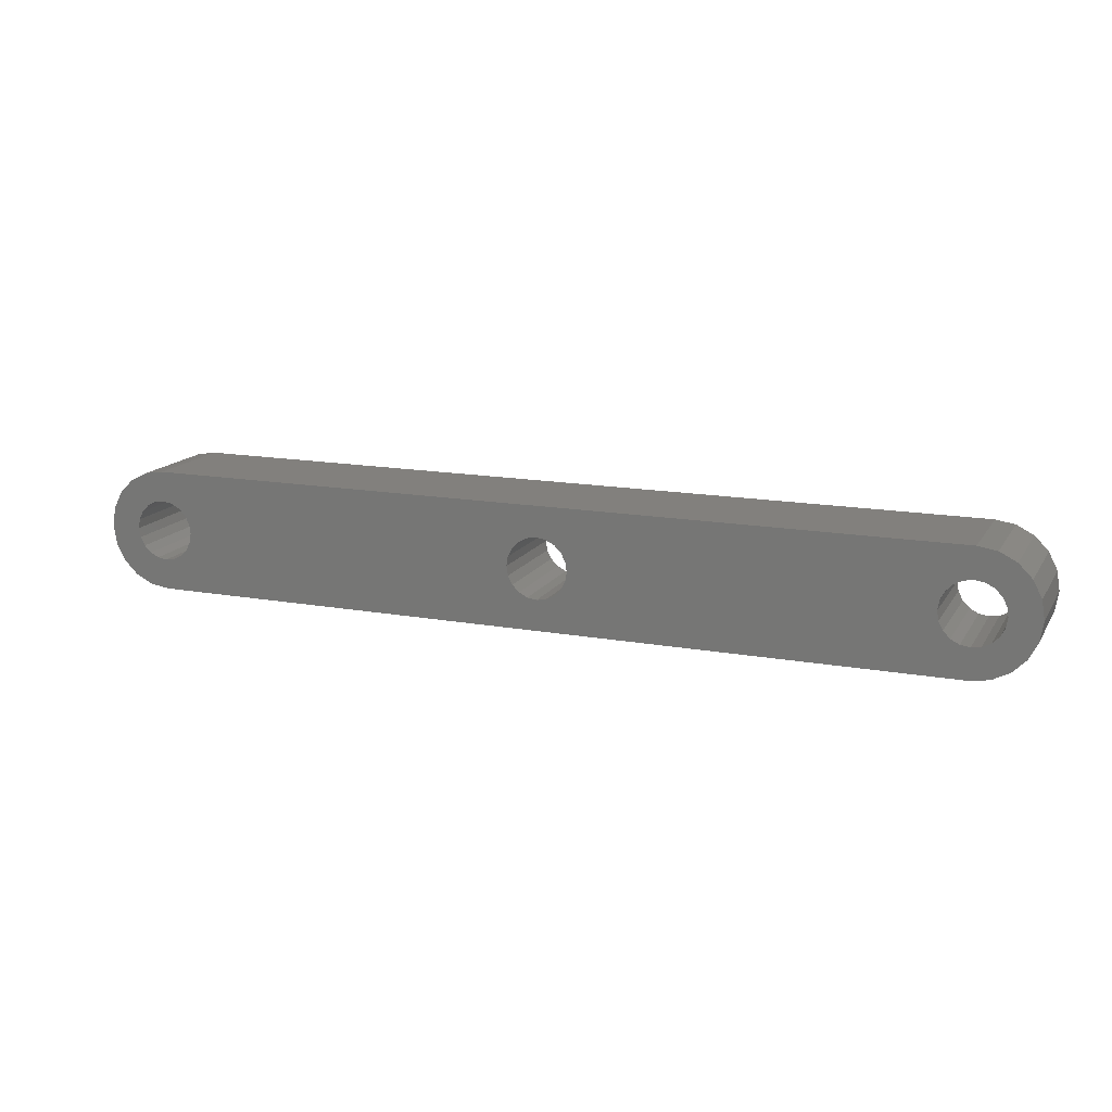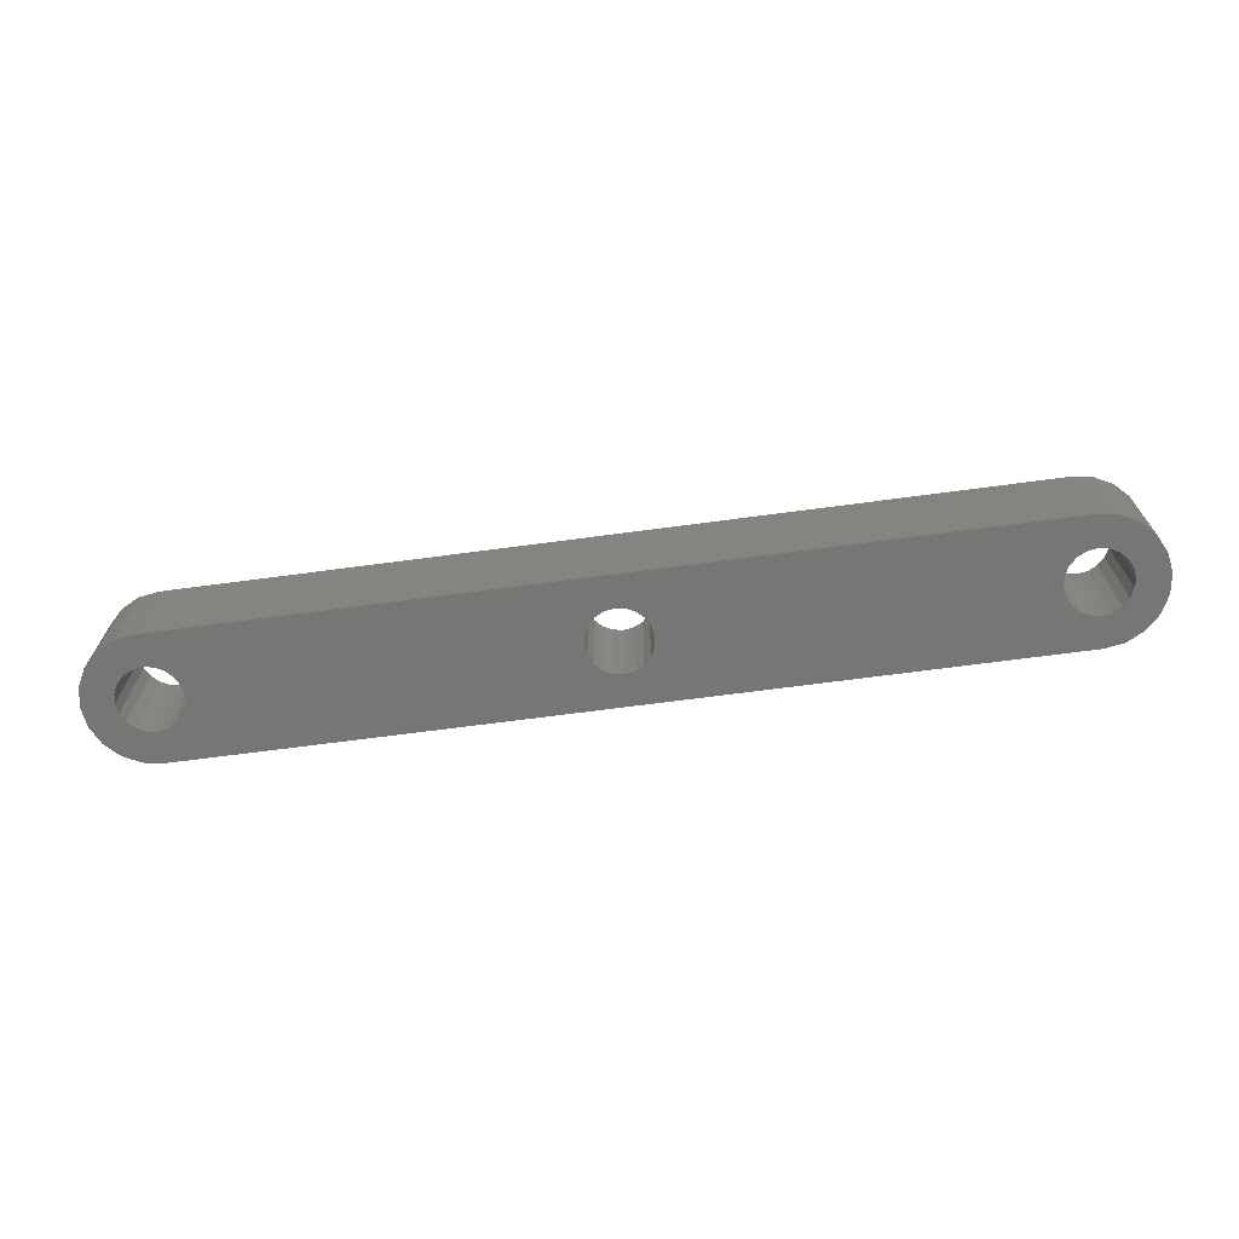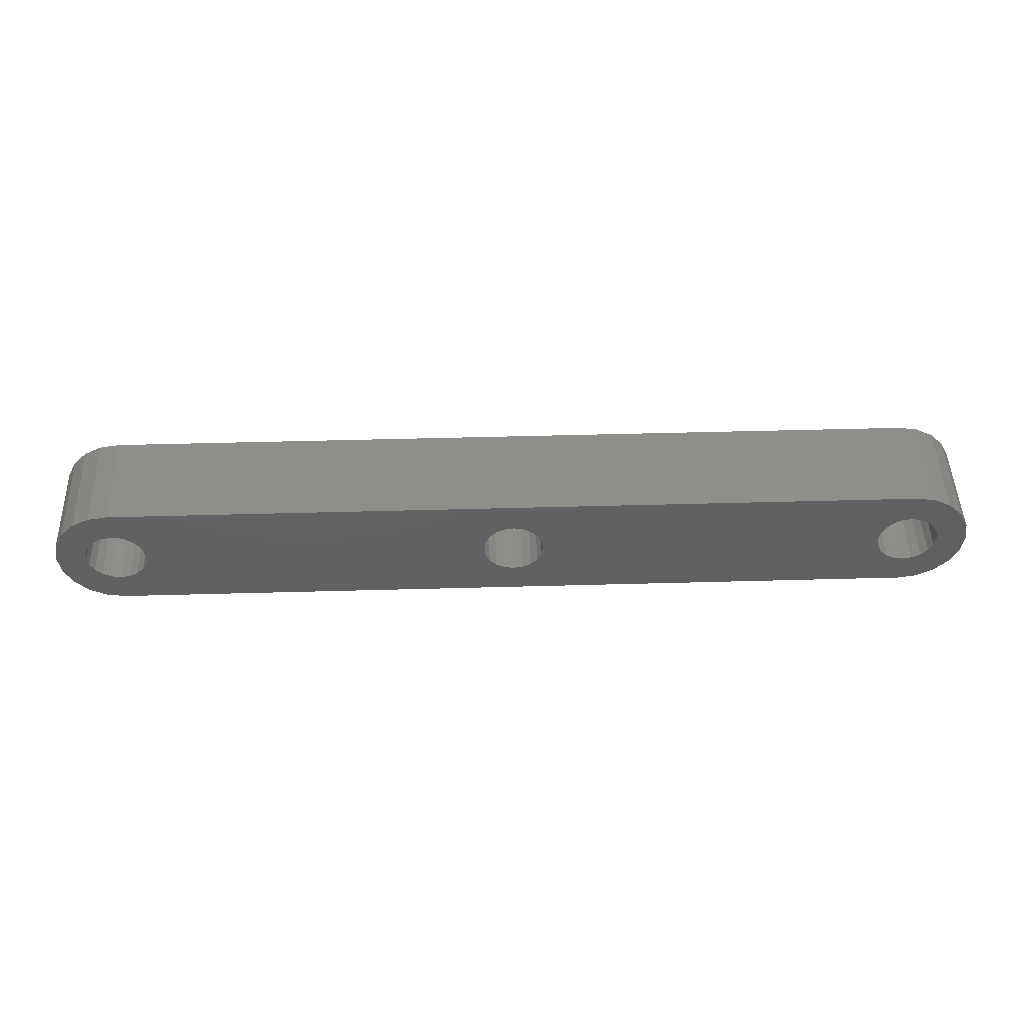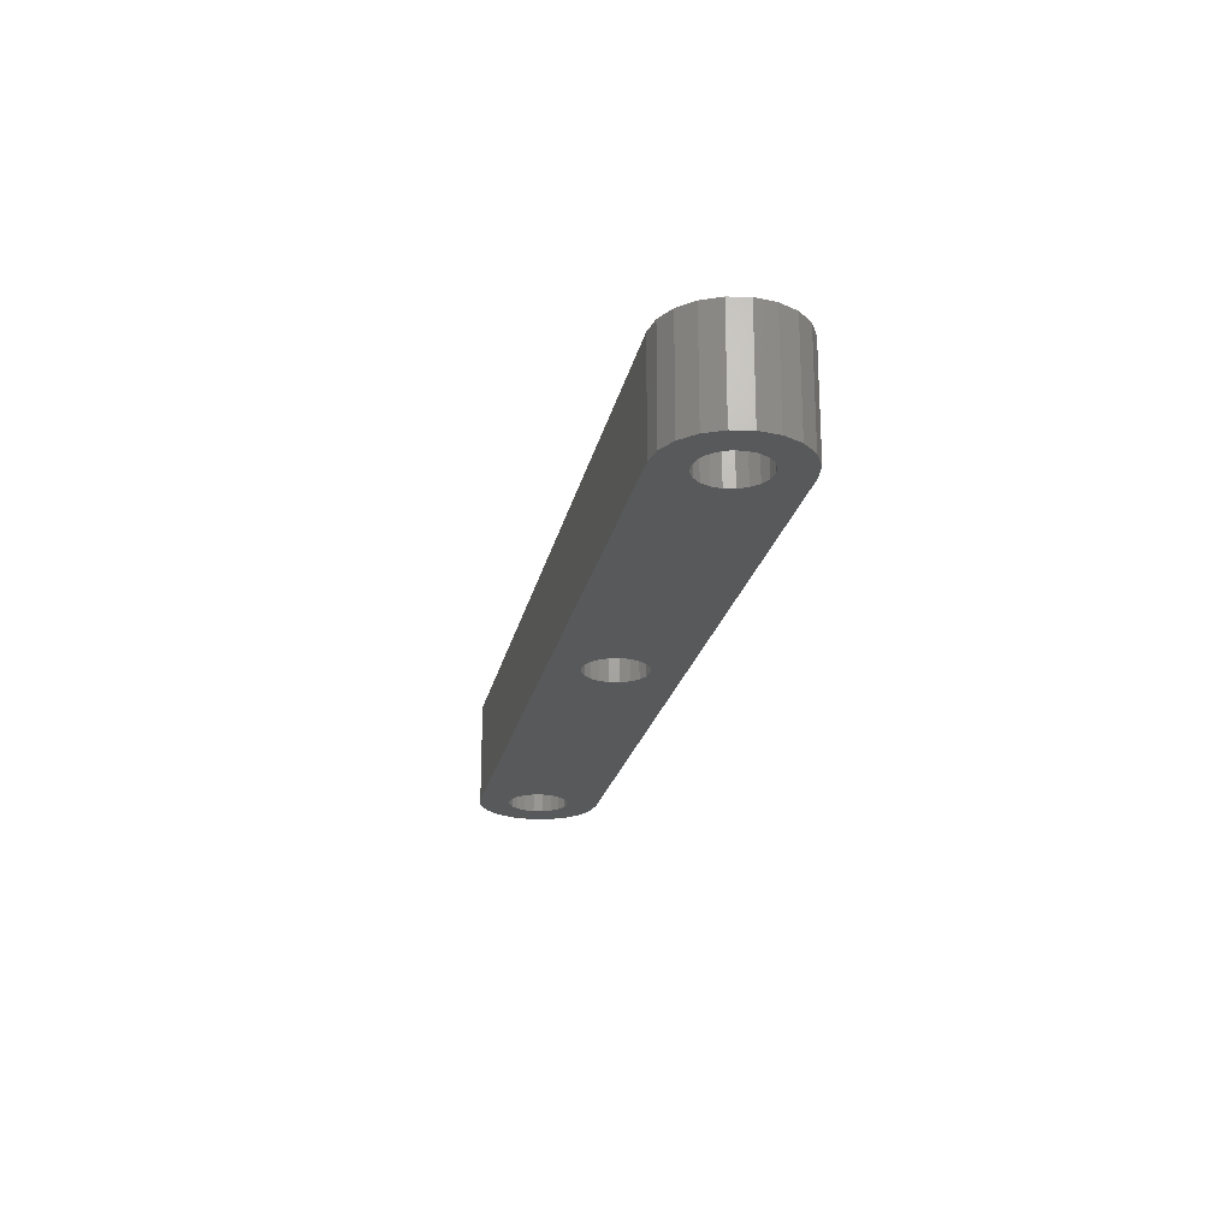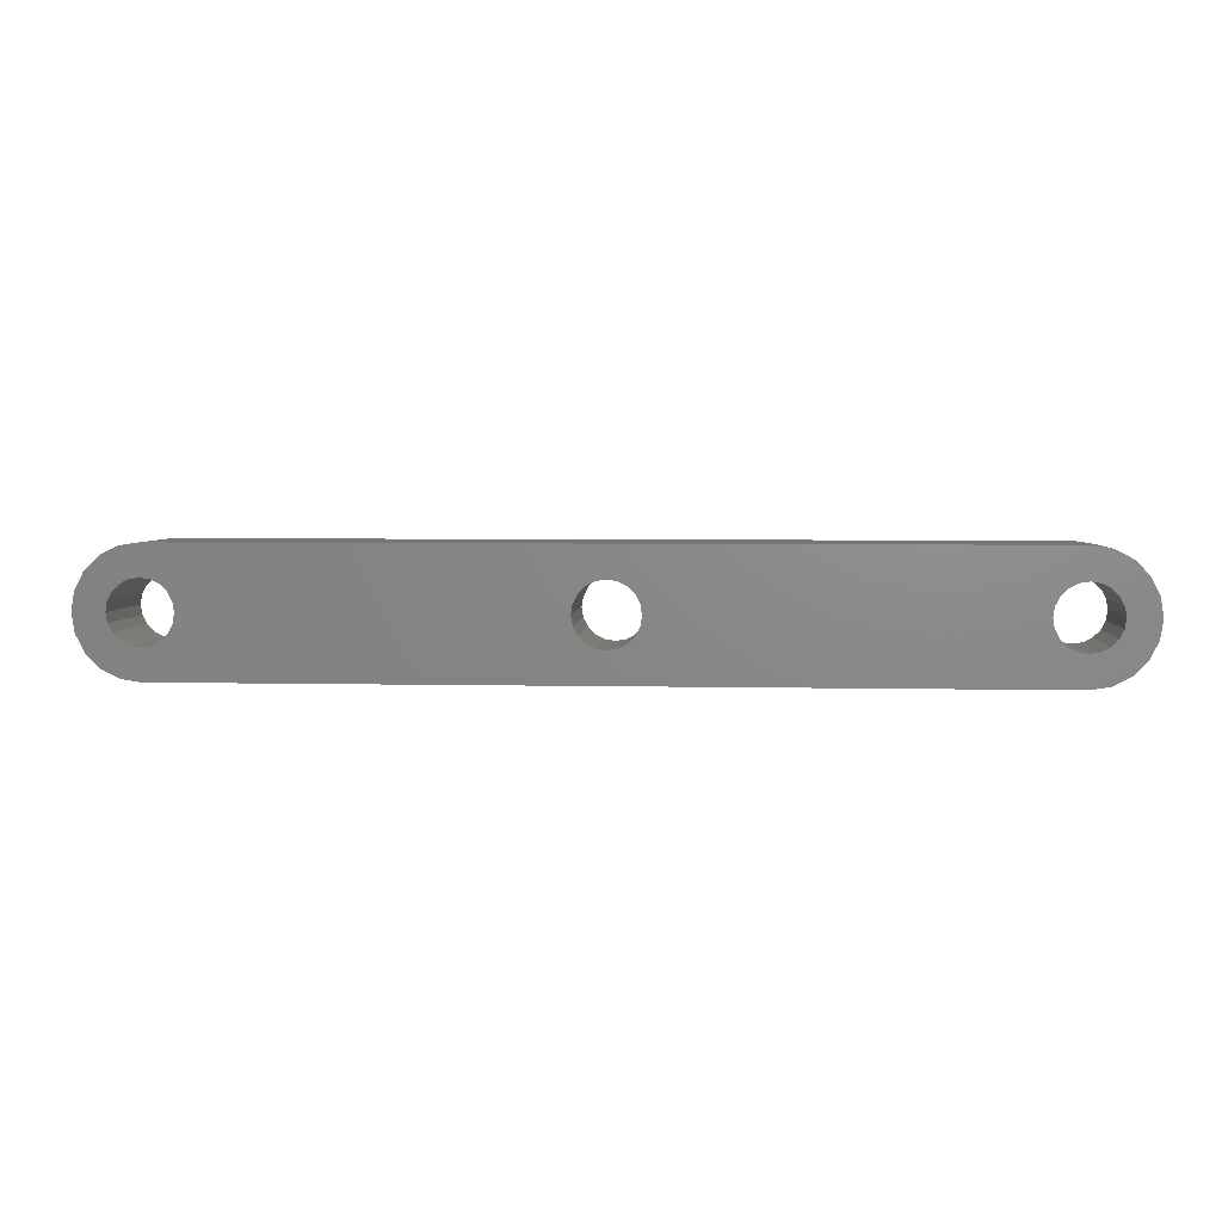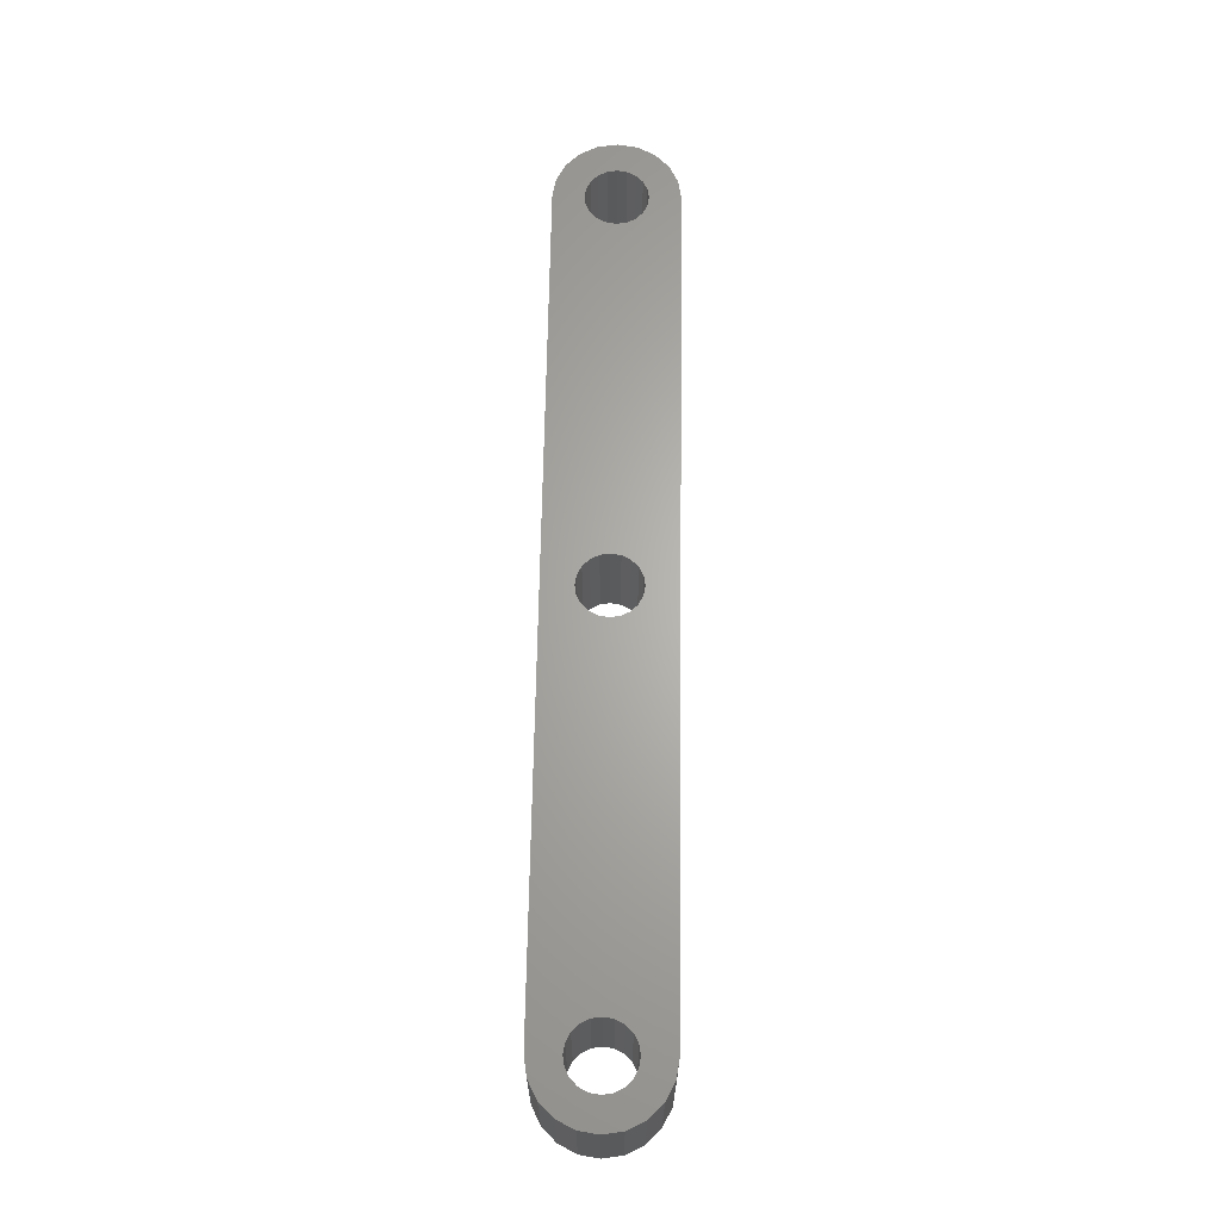
<metadata>
{"format":"stl","ext":"stl","renderer":"f3d","projection":"perspective","resolution":1024,"background":"white","views":[{"elev":14.9,"azim":-158.7,"up":"+Y"},{"elev":-68.4,"azim":7.6,"up":"+Z"},{"elev":47.3,"azim":178.2,"up":"+Y"},{"elev":-21.8,"azim":78.5,"up":"+Z"},{"elev":4.0,"azim":4.5,"up":"+Y"},{"elev":65.1,"azim":90.9,"up":"+Z"}]}
</metadata>
<code>
# stl→obj: 164 verts, 336 faces
v -19.54 5.427 72.5
v -19.12 5.214 77.5
v -19.54 5.427 77.5
v -19.12 5.214 72.5
v -18.57 3.536 72.5
v -18.5 4 77.5
v -18.5 4 72.5
v -18.57 3.536 77.5
v -20.46 2.573 72.5
v -20.88 2.786 77.5
v -20.46 2.573 77.5
v -20.88 2.786 72.5
v -18.79 4.882 72.5
v -18.79 4.882 77.5
v -18.57 4.464 72.5
v -18.57 4.464 77.5
v -20 5.5 72.5
v -20 5.5 77.5
v -20.46 5.427 72.5
v -20.46 5.427 77.5
v -20.88 5.214 72.5
v -20.88 5.214 77.5
v -19.12 2.786 72.5
v -18.79 3.118 77.5
v -18.79 3.118 72.5
v -19.12 2.786 77.5
v -21.43 3.536 77.5
v -21.5 4 72.5
v -21.5 4 77.5
v -21.43 3.536 72.5
v -21.21 3.118 72.5
v -21.21 3.118 77.5
v -21.43 4.464 72.5
v -21.43 4.464 77.5
v -21.21 4.882 77.5
v -21.21 4.882 72.5
v -19.54 2.573 72.5
v -20 2.5 77.5
v -19.54 2.573 77.5
v -20 2.5 72.5
v 1.5 4 72.5
v 1.427 4.464 77.5
v 1.427 4.464 72.5
v 1.5 4 77.5
v -1.5 4 77.5
v -1.427 4.464 72.5
v -1.427 4.464 77.5
v -1.5 4 72.5
v 0 5.5 72.5
v 0.4635 5.427 77.5
v 0 5.5 77.5
v 0.4635 5.427 72.5
v 0 2.5 72.5
v -0.4635 2.573 77.5
v 0 2.5 77.5
v -0.4635 2.573 72.5
v 1.214 4.882 72.5
v 0.8817 5.214 77.5
v 0.8817 5.214 72.5
v 1.214 4.882 77.5
v -0.8817 5.214 72.5
v -0.4635 5.427 77.5
v -0.8817 5.214 77.5
v -0.4635 5.427 72.5
v -1.214 4.882 77.5
v -1.214 4.882 72.5
v 1.214 3.118 72.5
v 1.427 3.536 77.5
v 1.427 3.536 72.5
v 1.214 3.118 77.5
v -0.8817 2.786 77.5
v -1.214 3.118 72.5
v -1.214 3.118 77.5
v -0.8817 2.786 72.5
v -1.427 3.536 77.5
v -1.427 3.536 72.5
v 0.4635 2.573 72.5
v 0.4635 2.573 77.5
v 0.8817 2.786 72.5
v 0.8817 2.786 77.5
v 21.5 4 72.5
v 21.43 4.464 77.5
v 21.43 4.464 72.5
v 21.5 4 77.5
v 19.54 5.427 72.5
v 20 5.5 77.5
v 19.54 5.427 77.5
v 20 5.5 72.5
v 20.46 2.573 72.5
v 20 2.5 77.5
v 20.46 2.573 77.5
v 20 2.5 72.5
v 20.88 2.786 72.5
v 20.88 2.786 77.5
v 21.21 4.882 72.5
v 20.88 5.214 77.5
v 20.88 5.214 72.5
v 21.21 4.882 77.5
v 18.79 4.882 77.5
v 19.12 5.214 72.5
v 19.12 5.214 77.5
v 18.79 4.882 72.5
v 18.57 4.464 77.5
v 18.57 4.464 72.5
v 20.46 5.427 77.5
v 20.46 5.427 72.5
v 18.5 4 77.5
v 18.5 4 72.5
v 18.79 3.118 77.5
v 18.57 3.536 72.5
v 18.57 3.536 77.5
v 18.79 3.118 72.5
v 21.21 3.118 77.5
v 21.21 3.118 72.5
v 21.43 3.536 77.5
v 21.43 3.536 72.5
v 19.54 2.573 72.5
v 19.12 2.786 77.5
v 19.54 2.573 77.5
v 19.12 2.786 72.5
v 23 4 77.5
v 22.85 4.927 72.5
v 22.85 4.927 77.5
v 23 4 72.5
v -23 4 72.5
v -22.85 4.927 77.5
v -22.85 4.927 72.5
v -23 4 77.5
v 20 7 72.5
v -20 7 77.5
v 20 7 77.5
v -20 7 72.5
v 20 1 72.5
v 20.93 1.147 77.5
v 20 1 77.5
v 20.93 1.147 72.5
v -20.93 1.147 72.5
v -20 1 77.5
v -20.93 1.147 77.5
v -20 1 72.5
v 20.93 6.853 72.5
v 20.93 6.853 77.5
v -20.93 6.853 72.5
v -21.76 6.427 77.5
v -20.93 6.853 77.5
v -21.76 6.427 72.5
v 22.43 5.763 77.5
v 22.85 3.073 77.5
v 21.76 6.427 77.5
v 22.43 2.237 77.5
v -22.43 5.763 77.5
v 21.76 1.573 77.5
v -21.76 1.573 77.5
v -22.43 2.237 77.5
v -22.85 3.073 77.5
v 22.85 3.073 72.5
v 22.43 2.237 72.5
v 21.76 1.573 72.5
v 22.43 5.763 72.5
v -21.76 1.573 72.5
v -22.43 2.237 72.5
v 21.76 6.427 72.5
v -22.43 5.763 72.5
v -22.85 3.073 72.5
f 1 2 3
f 2 1 4
f 5 6 7
f 6 5 8
f 9 10 11
f 10 9 12
f 13 2 4
f 2 13 14
f 15 14 13
f 14 15 16
f 17 3 18
f 3 17 1
f 19 18 20
f 18 19 17
f 21 20 22
f 20 21 19
f 23 24 25
f 24 23 26
f 25 8 5
f 8 25 24
f 27 28 29
f 28 27 30
f 10 31 32
f 31 10 12
f 29 33 34
f 33 29 28
f 35 21 22
f 21 35 36
f 7 16 15
f 16 7 6
f 37 38 39
f 38 37 40
f 23 39 26
f 39 23 37
f 40 11 38
f 11 40 9
f 32 30 27
f 30 32 31
f 34 36 35
f 36 34 33
f 41 42 43
f 42 41 44
f 45 46 47
f 46 45 48
f 49 50 51
f 50 49 52
f 53 54 55
f 54 53 56
f 57 58 59
f 58 57 60
f 43 60 57
f 60 43 42
f 52 58 50
f 58 52 59
f 61 62 63
f 62 61 64
f 65 61 63
f 61 65 66
f 64 51 62
f 51 64 49
f 67 68 69
f 68 67 70
f 71 72 73
f 72 71 74
f 75 48 45
f 48 75 76
f 47 66 65
f 66 47 46
f 69 44 41
f 44 69 68
f 77 55 78
f 55 77 53
f 79 70 67
f 70 79 80
f 56 71 54
f 71 56 74
f 73 76 75
f 76 73 72
f 79 78 80
f 78 79 77
f 81 82 83
f 82 81 84
f 85 86 87
f 86 85 88
f 89 90 91
f 90 89 92
f 93 91 94
f 91 93 89
f 95 96 97
f 96 95 98
f 83 98 95
f 98 83 82
f 99 100 101
f 100 99 102
f 103 102 99
f 102 103 104
f 100 87 101
f 87 100 85
f 88 105 86
f 105 88 106
f 106 96 105
f 96 106 97
f 107 104 103
f 104 107 108
f 109 110 111
f 110 109 112
f 93 113 114
f 113 93 94
f 114 115 116
f 115 114 113
f 111 108 107
f 108 111 110
f 117 118 119
f 118 117 120
f 118 112 109
f 112 118 120
f 116 84 81
f 84 116 115
f 92 119 90
f 119 92 117
f 121 122 123
f 122 121 124
f 125 126 127
f 126 125 128
f 129 130 131
f 130 129 132
f 133 134 135
f 134 133 136
f 137 138 139
f 138 137 140
f 141 131 142
f 131 141 129
f 143 144 145
f 144 143 146
f 84 121 123
f 82 123 147
f 121 84 148
f 98 147 149
f 115 148 84
f 148 115 150
f 123 82 84
f 147 98 82
f 96 149 142
f 149 96 98
f 142 105 96
f 131 105 142
f 131 86 105
f 131 87 86
f 131 101 87
f 131 99 101
f 103 44 107
f 42 103 99
f 60 99 131
f 103 42 44
f 99 60 42
f 131 58 60
f 131 50 58
f 131 51 50
f 47 6 45
f 16 47 65
f 130 65 63
f 130 63 62
f 130 62 51
f 47 16 6
f 130 51 131
f 65 14 16
f 65 130 14
f 14 130 2
f 2 130 3
f 130 18 3
f 130 20 18
f 145 20 130
f 20 145 22
f 144 22 145
f 22 144 35
f 35 151 34
f 151 35 144
f 113 150 115
f 150 113 152
f 94 152 113
f 152 94 134
f 91 134 94
f 90 134 91
f 90 135 134
f 119 135 90
f 118 135 119
f 109 135 118
f 44 111 107
f 68 111 44
f 111 68 109
f 70 109 68
f 109 70 135
f 80 135 70
f 78 135 80
f 55 135 78
f 6 75 45
f 8 75 6
f 75 8 73
f 24 73 8
f 138 73 24
f 73 138 71
f 71 138 54
f 54 138 55
f 138 24 26
f 138 26 39
f 138 39 38
f 55 138 135
f 11 138 38
f 139 11 10
f 11 139 138
f 153 10 32
f 154 32 27
f 10 153 139
f 155 27 29
f 126 34 151
f 34 126 29
f 32 154 153
f 128 29 126
f 27 155 154
f 29 128 155
f 132 145 130
f 145 132 143
f 140 135 138
f 135 140 133
f 81 124 156
f 116 156 157
f 124 81 122
f 114 157 158
f 83 122 81
f 122 83 159
f 156 116 81
f 157 114 116
f 93 158 136
f 158 93 114
f 136 89 93
f 133 89 136
f 133 92 89
f 133 117 92
f 133 120 117
f 133 112 120
f 110 41 108
f 69 110 112
f 67 112 133
f 110 69 41
f 112 67 69
f 133 79 67
f 133 77 79
f 133 53 77
f 76 7 48
f 5 76 72
f 140 72 74
f 140 74 56
f 140 56 53
f 76 5 7
f 140 53 133
f 72 25 5
f 72 140 25
f 25 140 23
f 23 140 37
f 140 40 37
f 140 9 40
f 137 9 140
f 9 137 12
f 160 12 137
f 12 160 31
f 31 161 30
f 161 31 160
f 95 159 83
f 159 95 162
f 97 162 95
f 162 97 141
f 106 141 97
f 88 141 106
f 88 129 141
f 85 129 88
f 100 129 85
f 102 129 100
f 41 104 108
f 43 104 41
f 104 43 102
f 57 102 43
f 102 57 129
f 59 129 57
f 52 129 59
f 49 129 52
f 7 46 48
f 15 46 7
f 46 15 66
f 13 66 15
f 132 66 13
f 66 132 61
f 61 132 64
f 64 132 49
f 132 13 4
f 132 4 1
f 132 1 17
f 49 132 129
f 19 132 17
f 143 19 21
f 19 143 132
f 146 21 36
f 163 36 33
f 21 146 143
f 127 33 28
f 164 30 161
f 30 164 28
f 36 163 146
f 125 28 164
f 33 127 163
f 28 125 127
f 159 149 147
f 149 159 162
f 123 159 147
f 159 123 122
f 162 142 149
f 142 162 141
f 146 151 144
f 151 146 163
f 127 151 163
f 151 127 126
f 150 156 148
f 156 150 157
f 164 128 125
f 128 164 155
f 136 152 134
f 152 136 158
f 148 124 121
f 124 148 156
f 161 153 154
f 153 161 160
f 161 155 164
f 155 161 154
f 158 150 152
f 150 158 157
f 160 139 153
f 139 160 137

</code>
